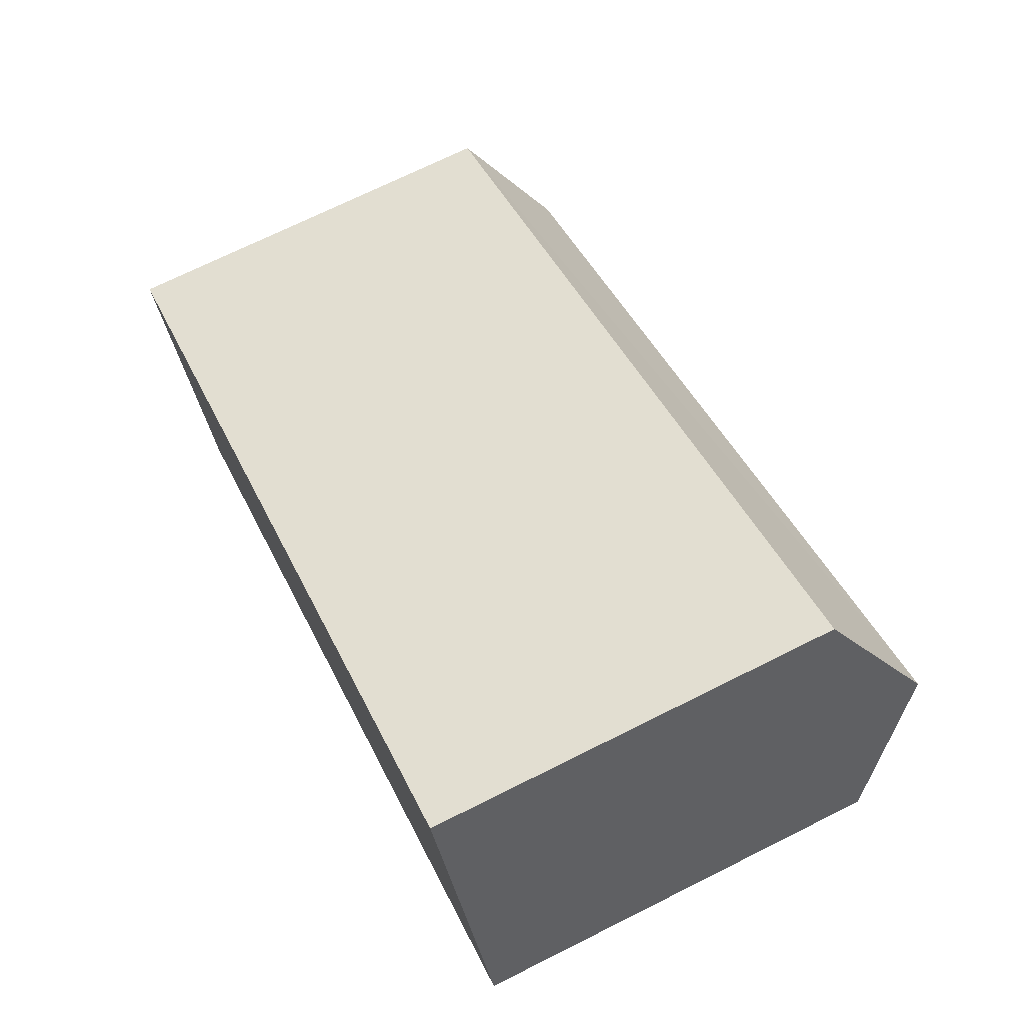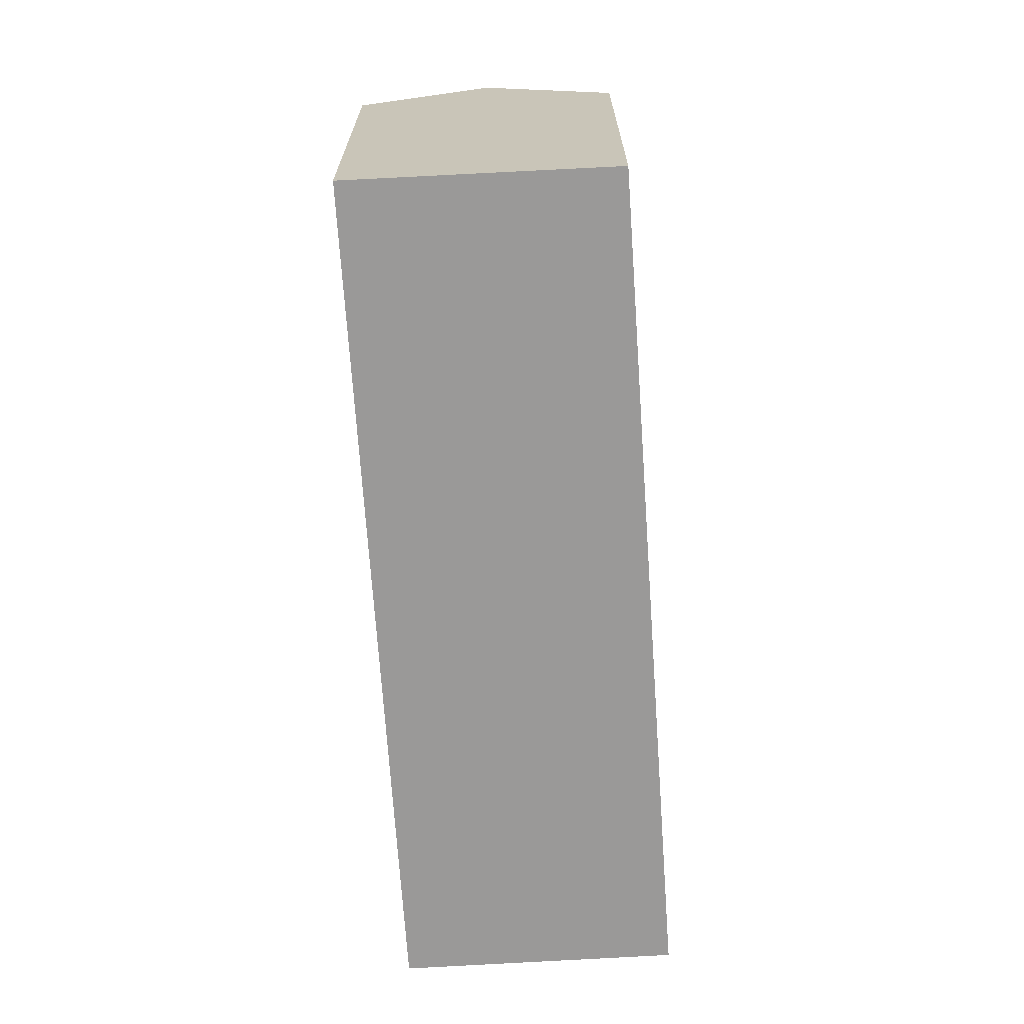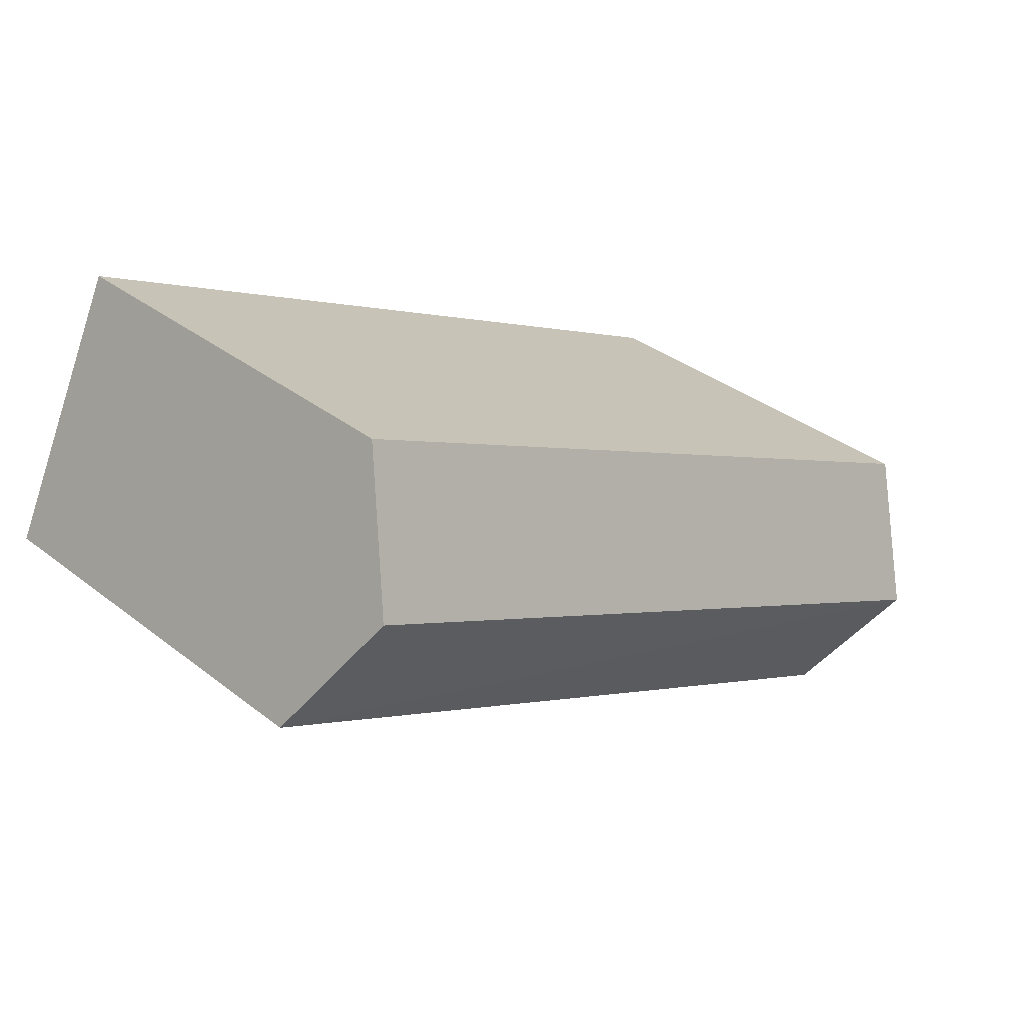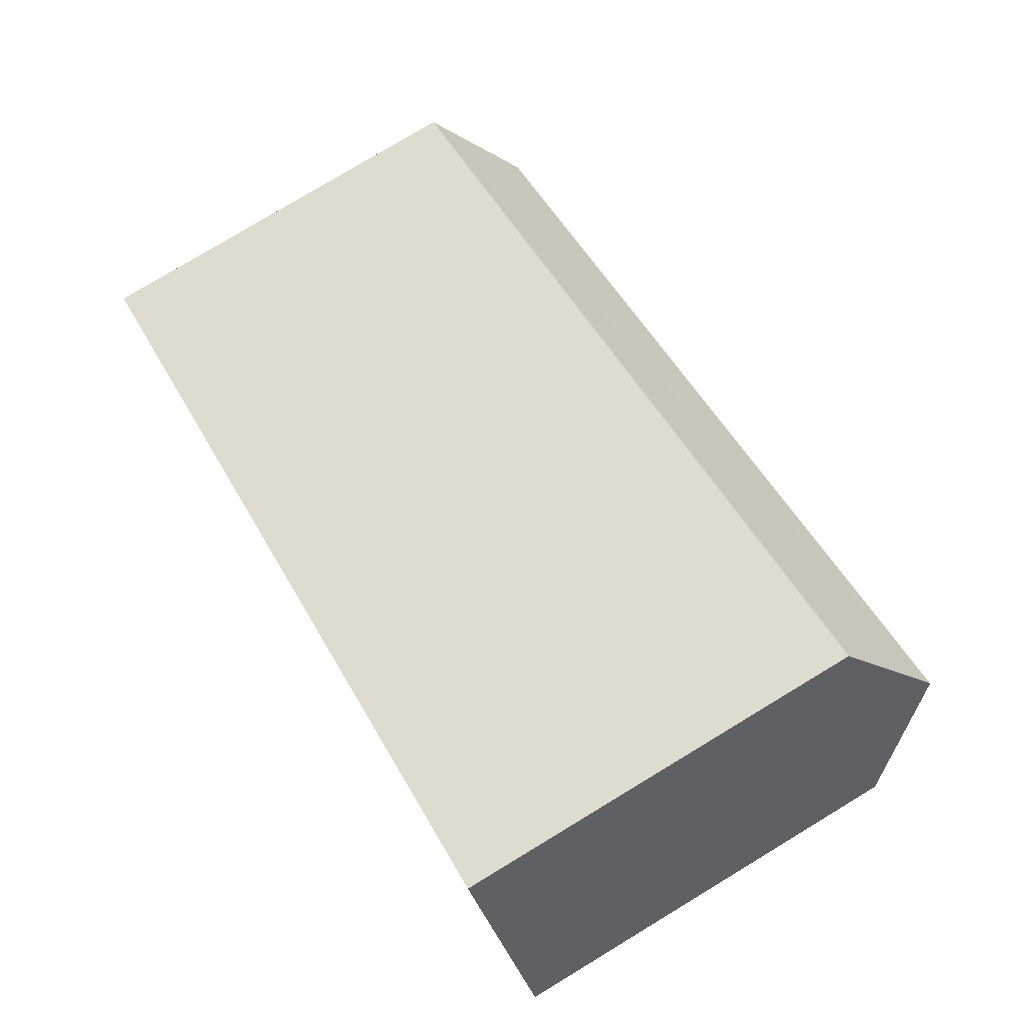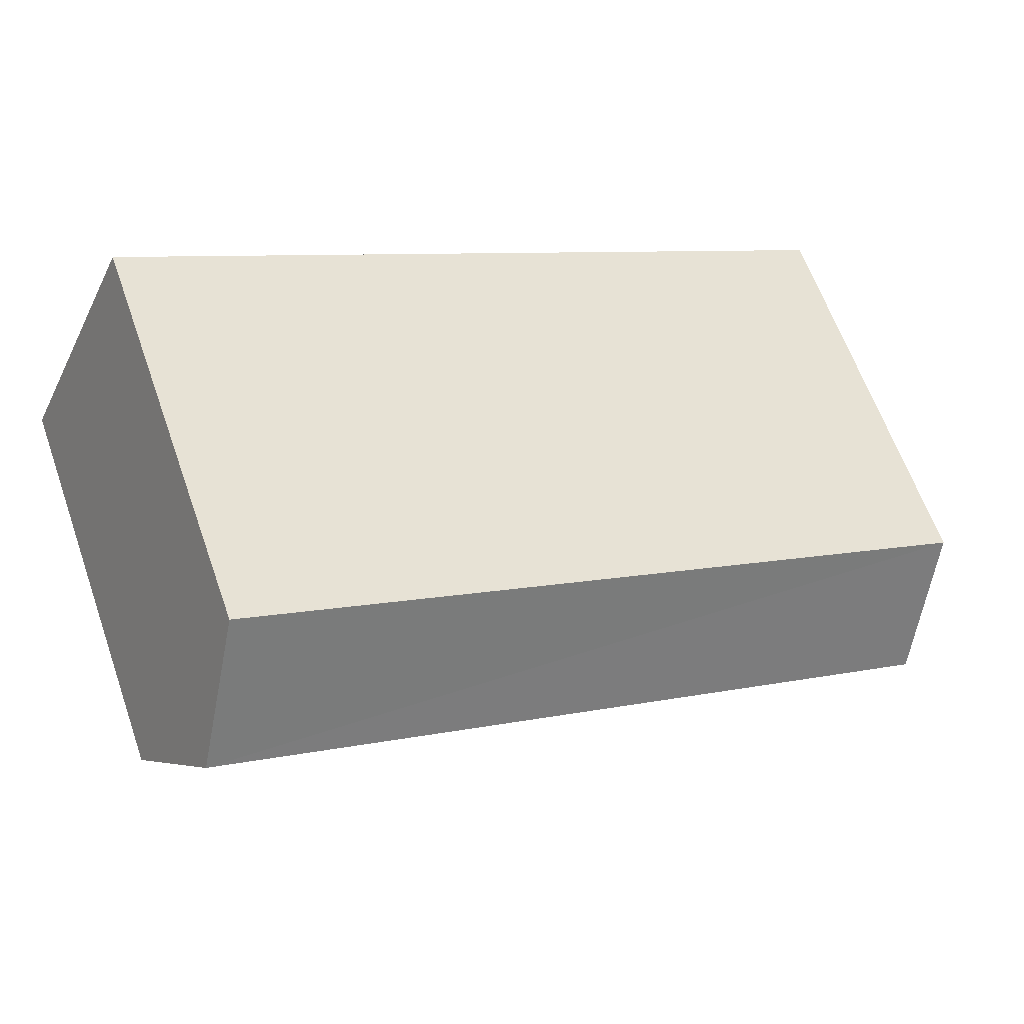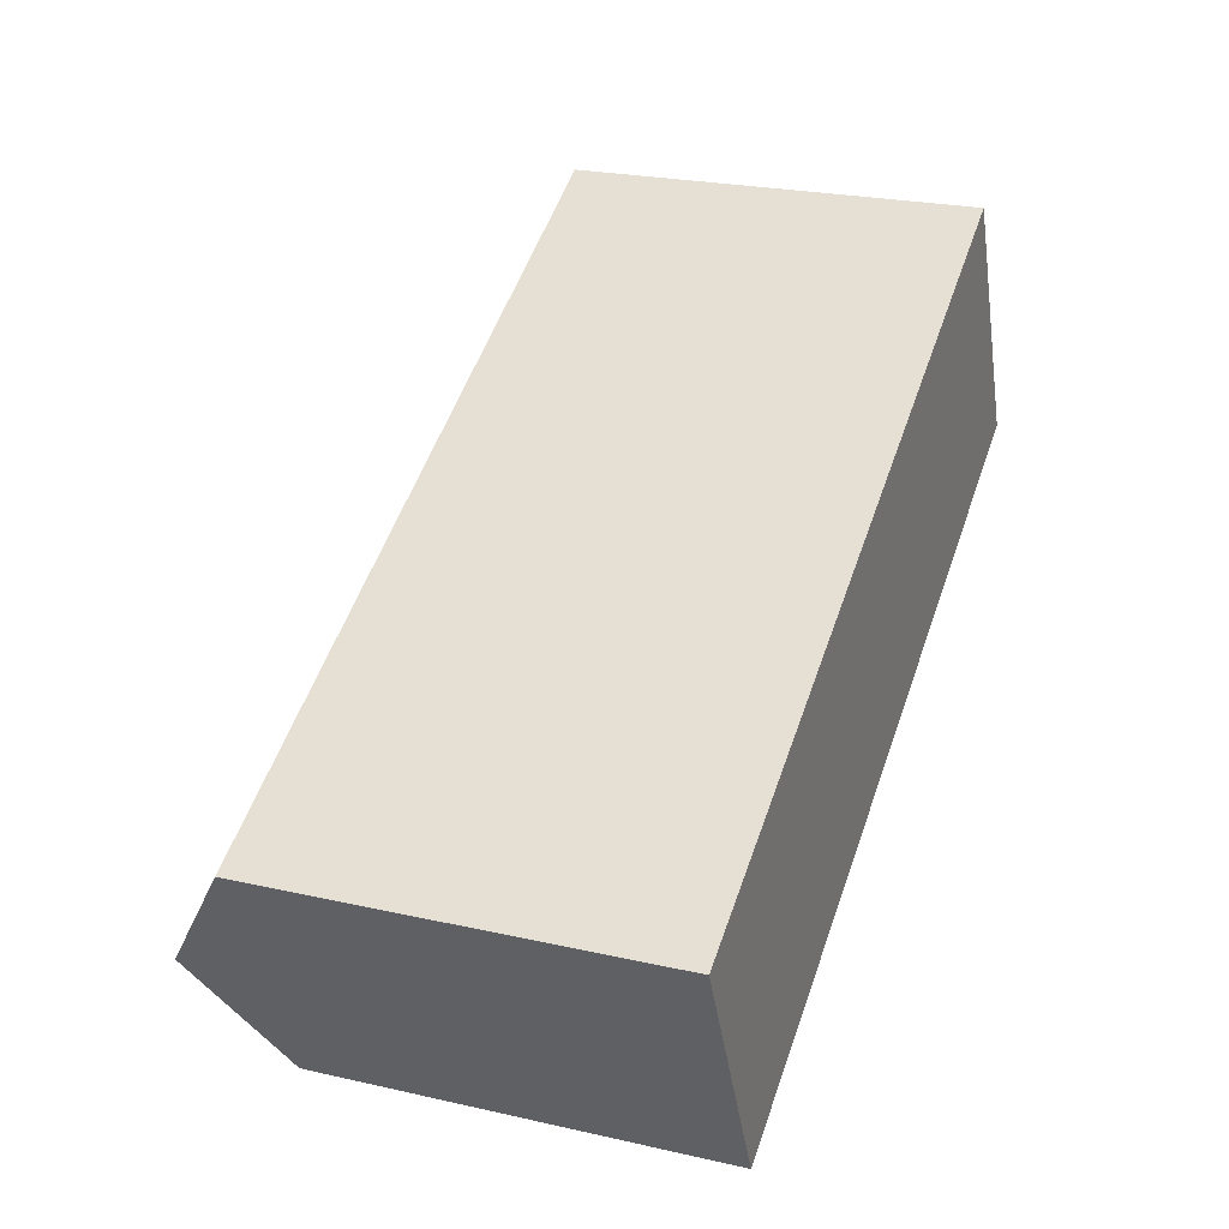
<metadata>
{"format":"obj","ext":"obj","renderer":"f3d","projection":"perspective","resolution":1024,"background":"white","views":[{"elev":71.4,"azim":63.5,"up":"+Z"},{"elev":-69.1,"azim":-112.1,"up":"+Y"},{"elev":34.7,"azim":136.1,"up":"+Z"},{"elev":79.3,"azim":58.9,"up":"+Z"},{"elev":63.6,"azim":160.5,"up":"+Z"},{"elev":23.9,"azim":-69.3,"up":"+Z"}]}
</metadata>
<code>
v  0.0003952 18.52 -0.0005872
v  37.92 22.08 11.48
v  2.658 22.08 -5.702
v  35.15 18.52 17.26
v  40.69 18.52 5.708
v  5.316 18.52 -11.4
v  35.15 -1.057e-15 17.26
v  40.69 -3.495e-16 5.708
v  0 0 0
v  5.316 6.982e-16 -11.4
g defaultobject
f 1 2 3
f 2 1 4
f 3 5 6
f 5 3 2
f 5 7 8
f 7 5 4
f 4 5 2
f 7 1 9
f 1 7 4
f 1 10 9
f 10 1 6
f 6 1 3
f 6 8 10
f 8 6 5
f 9 8 7
f 8 9 10

</code>
